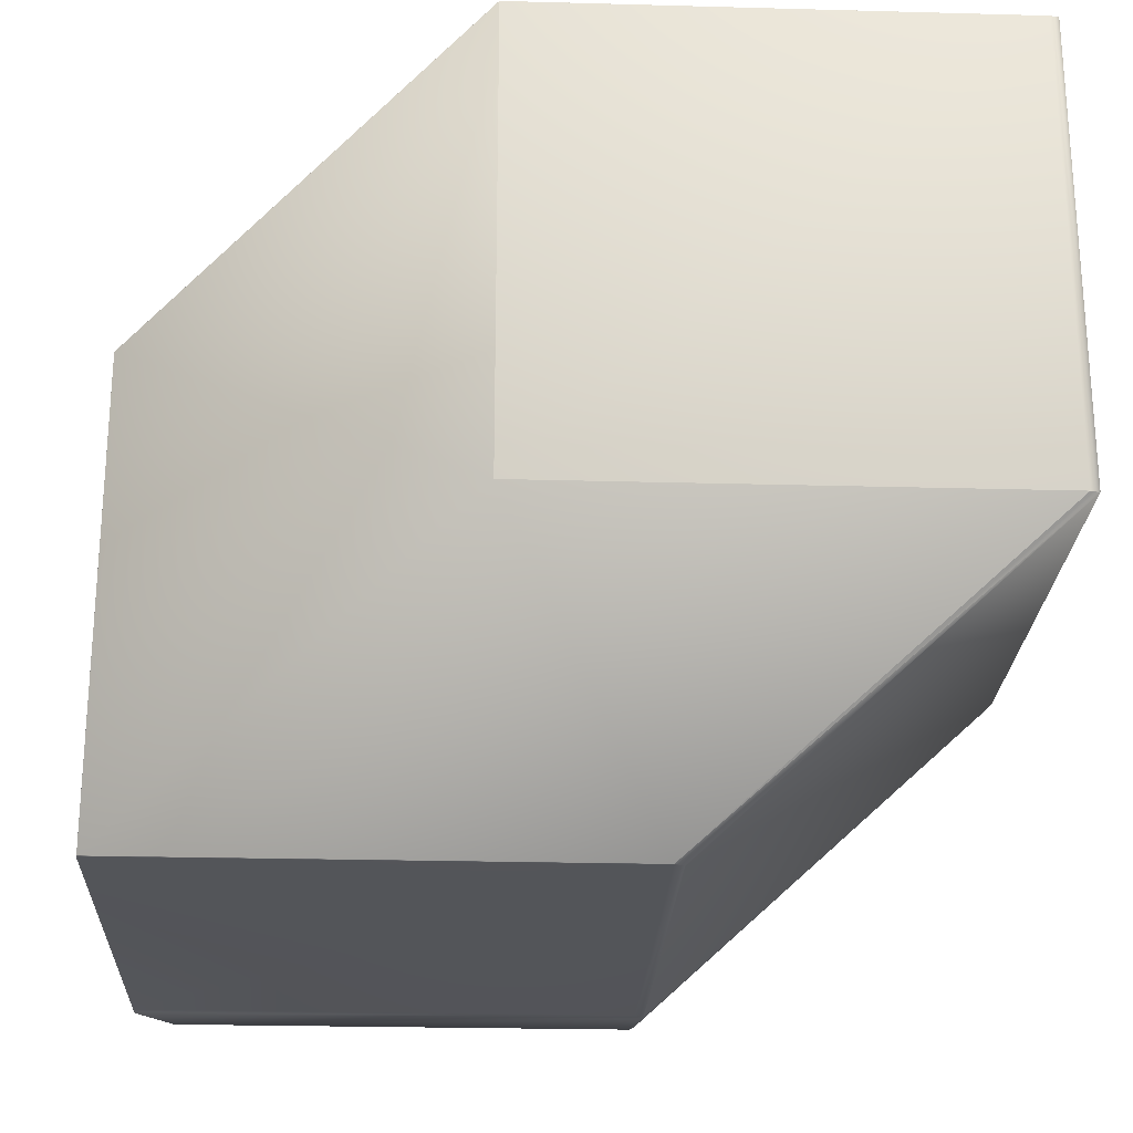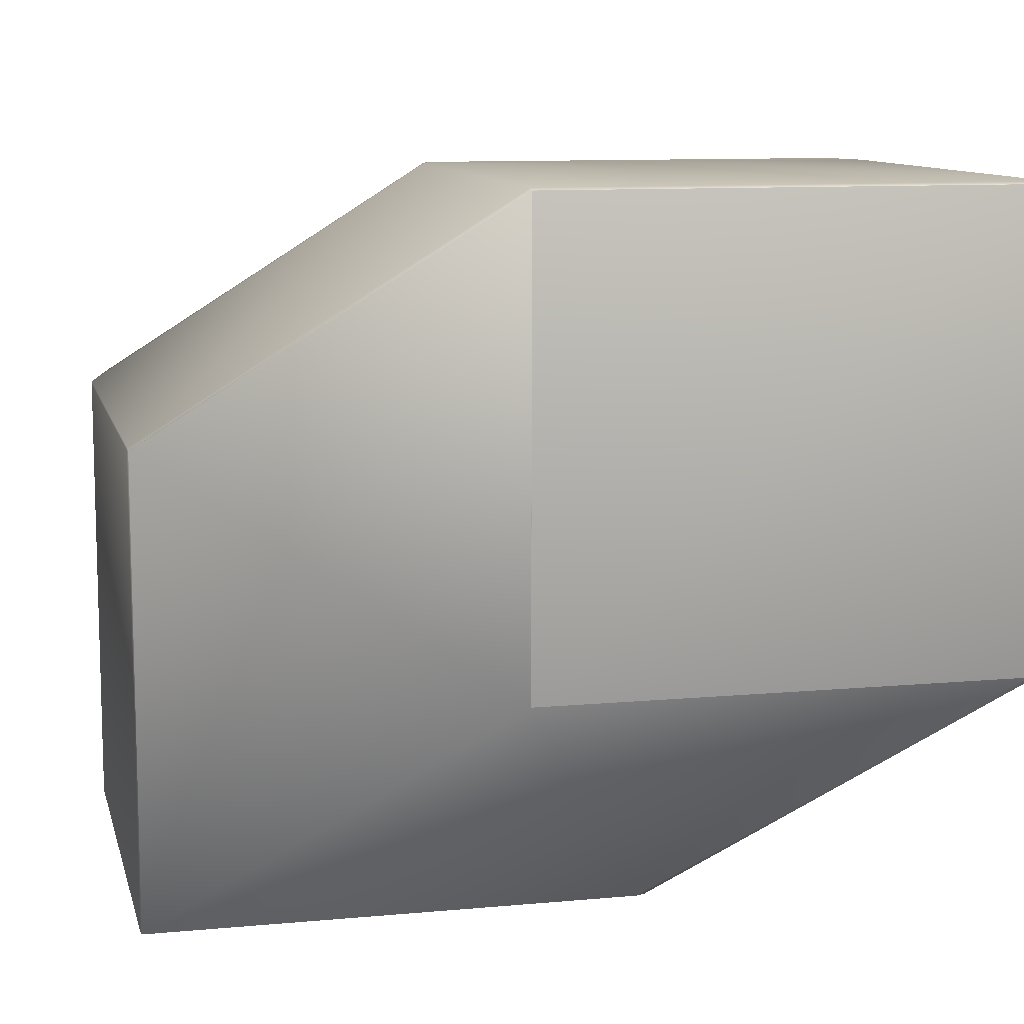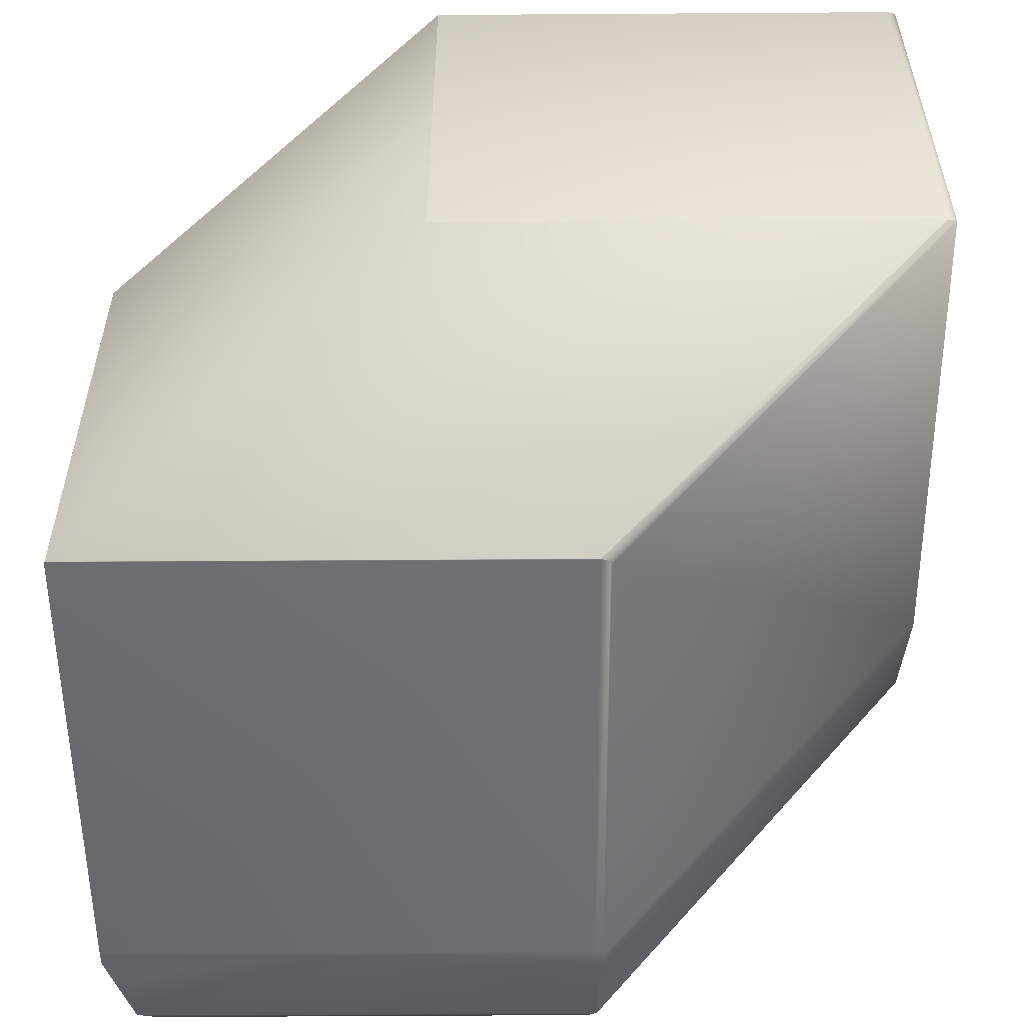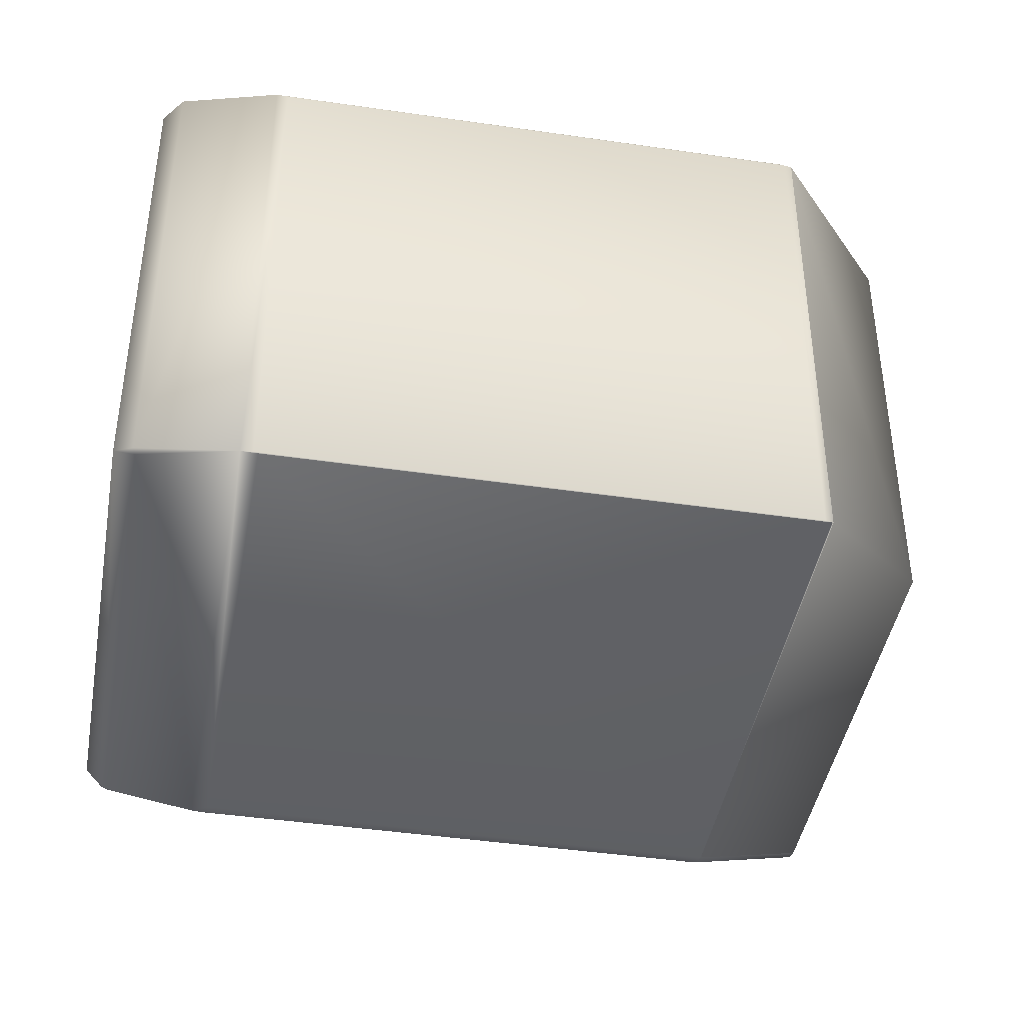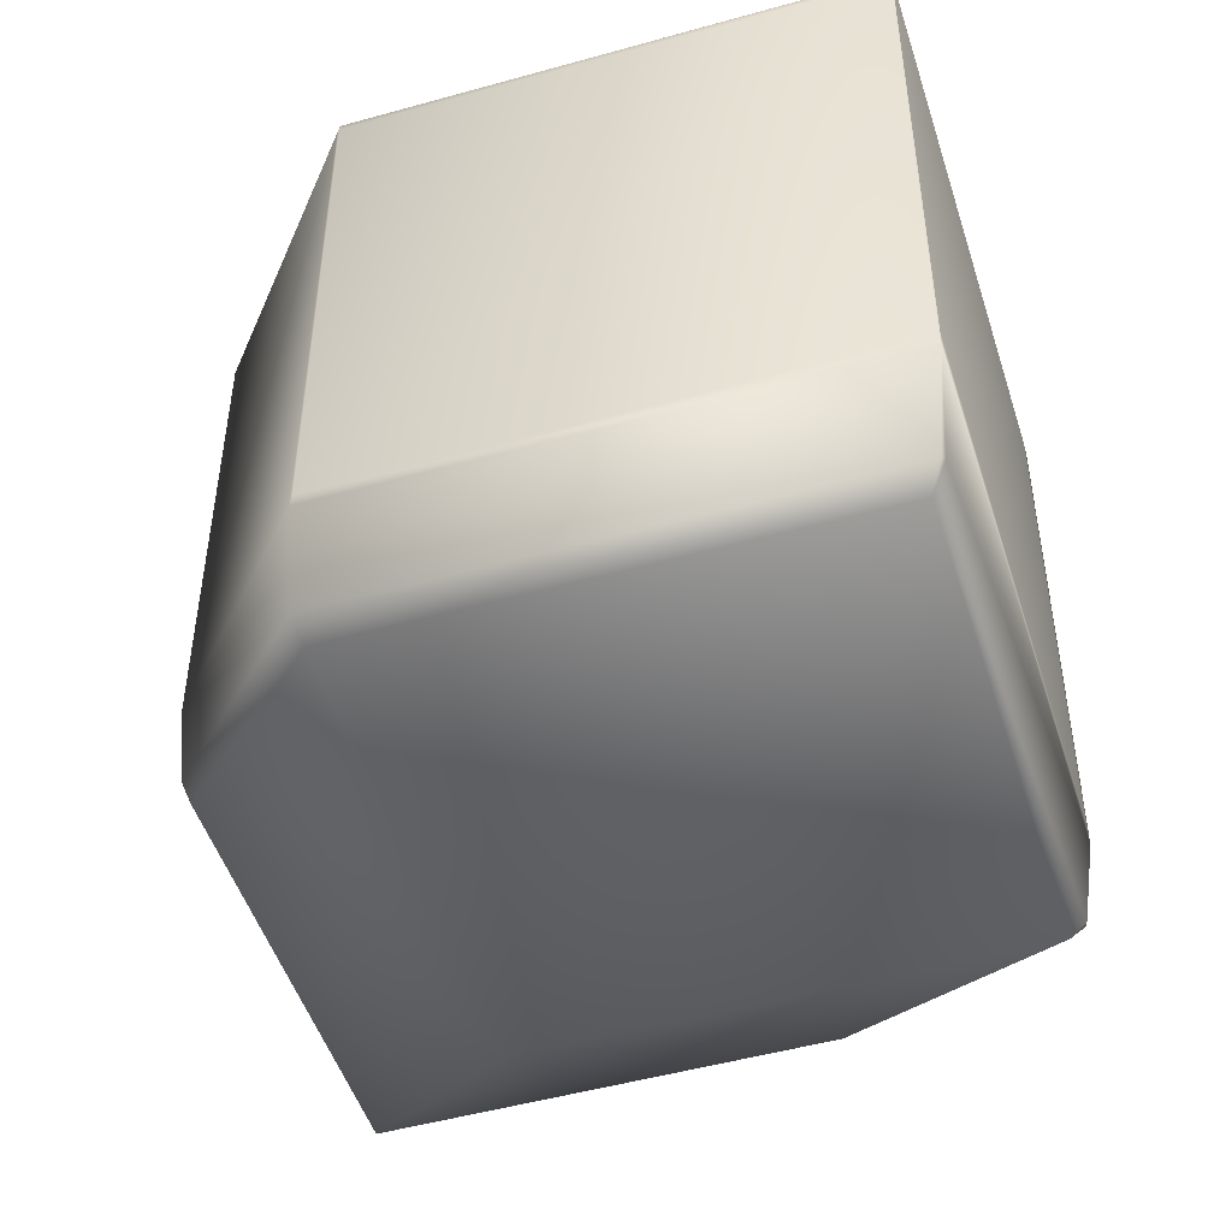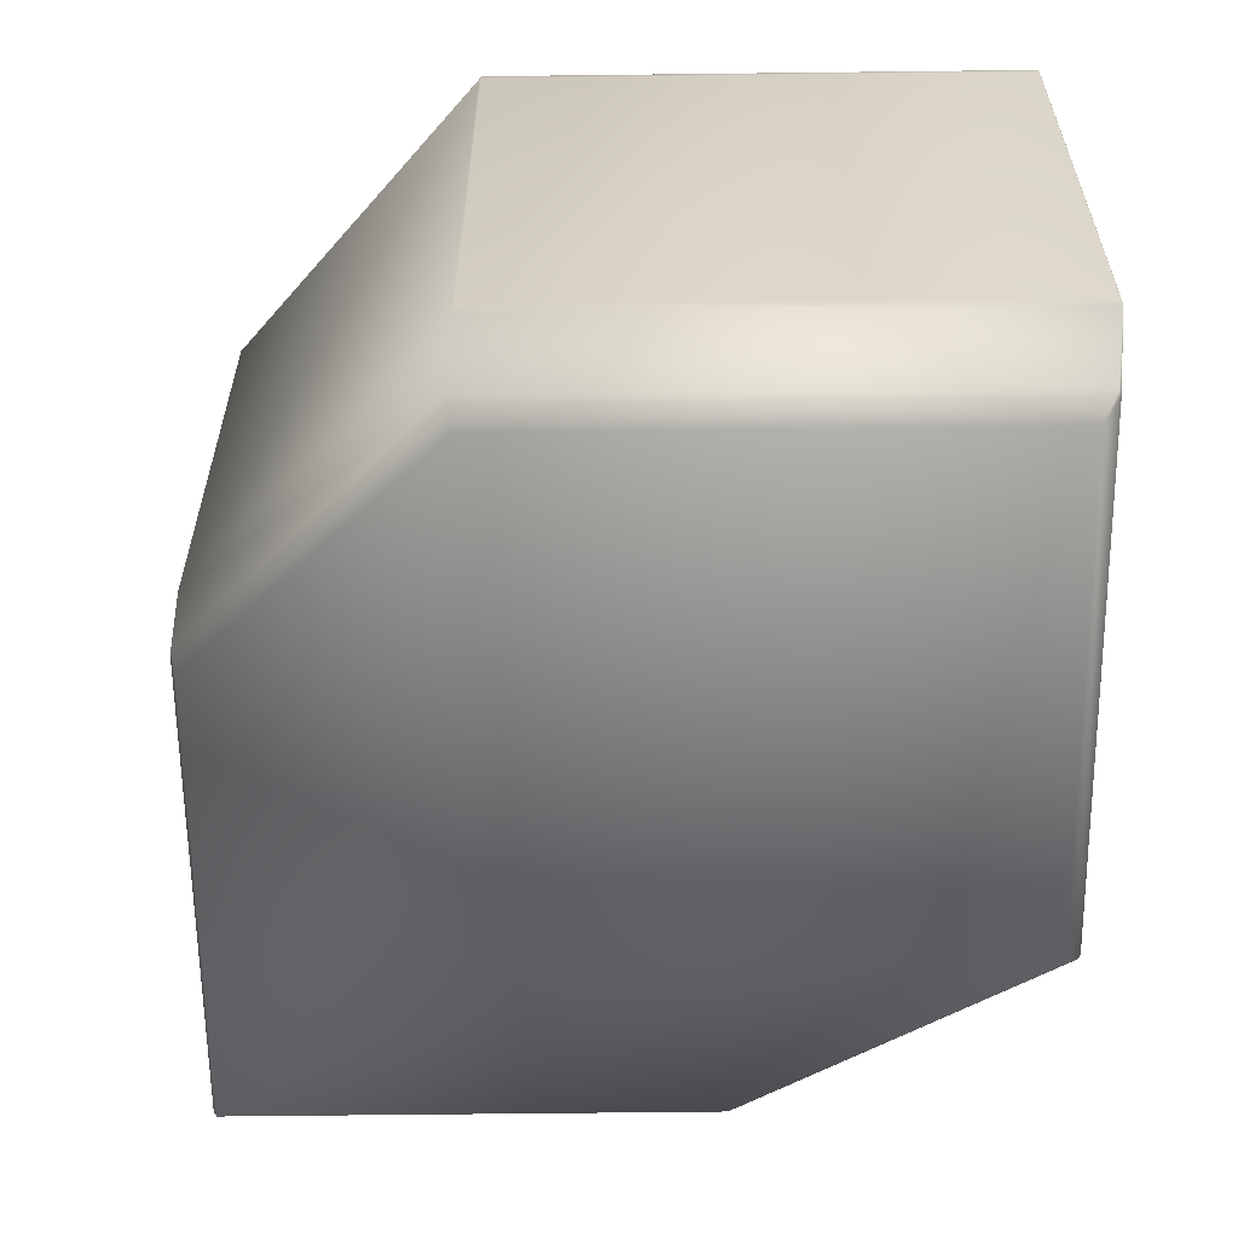
<metadata>
{"format":"obj","ext":"obj","renderer":"f3d","projection":"perspective","resolution":1024,"background":"white","views":[{"elev":-24.0,"azim":177.4,"up":"+Z"},{"elev":10.4,"azim":166.8,"up":"+Z"},{"elev":-54.7,"azim":-179.6,"up":"+Z"},{"elev":-43.0,"azim":80.1,"up":"+Z"},{"elev":-49.1,"azim":107.3,"up":"+Y"},{"elev":-61.0,"azim":90.7,"up":"+Y"}]}
</metadata>
<code>
v 0.4312 -0.04312 0.5785
v 0.4312 -0.04187 0.5781
v 0.4312 -0.04184 0.5781
v 0.3214 -0.04184 0.5781
v 0.4312 -0.1524 0.5785
v 0.5079 -0.08929 0.5224
v 0.3199 -0.04312 0.5785
v 0.5079 -0.08716 0.522
v 0.5079 -0.08709 0.522
v 0.5079 -0.08704 0.5219
v 0.4312 -0.04181 0.5781
v 0.3214 -0.04181 0.5781
v 0.5079 -0.08701 0.5219
v 0.4312 -0.0418 0.5781
v 0.3214 -0.0418 0.5781
v 0.5079 -0.08699 0.5219
v 0.4312 -0.04179 0.578
v 0.3215 -0.04179 0.578
v 0.4312 -0.0418 0.4731
v 0.4312 -0.04179 0.4731
v 0.3214 -0.0418 0.4731
v 0.3215 -0.04179 0.4731
v 0.5079 -0.08699 0.4148
v 0.3955 -0.08699 0.4148
v 0.4247 -0.1718 0.5772
v 0.4268 -0.1685 0.5783
v 0.3227 -0.1685 0.5783
v 0.4278 -0.1686 0.5781
v 0.3236 -0.1718 0.5772
v 0.3964 -0.2248 0.5216
v 0.4978 -0.2248 0.5216
v 0.5021 -0.221 0.5229
v 0.4264 -0.168 0.5784
v 0.3199 -0.1524 0.5785
v 0.3227 -0.168 0.5784
v 0.5079 -0.2012 0.5224
v 0.3194 -0.04231 0.5781
v 0.3194 -0.1495 0.5781
v 0.3194 -0.04231 0.473
v 0.3214 -0.04181 0.4731
v 0.3194 -0.1495 0.473
v 0.3932 -0.08864 0.4149
v 0.3934 -0.08768 0.4148
v 0.3955 -0.08701 0.4148
v 0.3219 -0.1686 0.5781
v 0.3236 -0.1718 0.4765
v 0.3221 -0.1668 0.5783
v 0.3219 -0.1686 0.4748
v 0.3945 -0.221 0.4179
v 0.3964 -0.2248 0.4207
v 0.3199 -0.1524 0.4729
v 0.3943 -0.2195 0.4175
v 0.3932 -0.1987 0.4149
v 0.3936 -0.2012 0.4148
v 0.5081 -0.08864 0.522
v 0.5081 -0.1987 0.522
v 0.5081 -0.08864 0.4149
v 0.5079 -0.08704 0.4148
v 0.5079 -0.08701 0.4148
v 0.5079 -0.08716 0.4148
v 0.5079 -0.08709 0.4148
v 0.5081 -0.1987 0.4149
v 0.5079 -0.1977 0.4148
v 0.5079 -0.08725 0.4148
v 0.5079 -0.1978 0.4148
v 0.3954 -0.08725 0.4148
v 0.3954 -0.08716 0.4148
v 0.3954 -0.08709 0.4148
v 0.3954 -0.08704 0.4148
v 0.4978 -0.2248 0.4207
v 0.5021 -0.221 0.4179
v 0.5079 -0.2012 0.4148
v 0.5009 -0.2205 0.4174
v 0.3952 -0.2205 0.4174
v 0.3954 -0.1978 0.4148
v 0.3934 -0.1981 0.4148
f 1 2 3
f 1 3 4
f 1 5 6
f 1 7 5
f 1 4 7
f 1 6 8
f 1 8 9
f 1 9 2
f 2 9 10
f 2 10 3
f 3 11 12
f 3 12 4
f 3 10 13
f 3 13 11
f 11 14 15
f 11 15 12
f 11 13 16
f 11 16 14
f 14 17 18
f 14 19 17
f 14 18 15
f 14 16 19
f 17 19 20
f 17 20 18
f 19 21 22
f 19 22 20
f 19 16 23
f 19 23 24
f 19 24 21
f 20 22 18
f 25 26 27
f 25 28 26
f 25 29 30
f 25 27 29
f 25 31 32
f 25 32 28
f 25 30 31
f 26 28 5
f 26 33 27
f 26 5 33
f 28 32 5
f 33 5 34
f 33 35 27
f 33 34 35
f 5 7 34
f 5 32 36
f 5 36 6
f 7 37 38
f 7 4 37
f 7 38 34
f 37 4 12
f 37 12 15
f 37 15 18
f 37 18 39
f 37 39 38
f 18 22 39
f 39 40 24
f 39 21 40
f 39 22 21
f 39 41 38
f 39 42 41
f 39 43 42
f 39 44 43
f 39 24 44
f 40 21 24
f 29 27 45
f 29 45 46
f 29 46 30
f 27 35 45
f 45 35 47
f 45 47 34
f 45 34 38
f 45 38 48
f 45 48 46
f 35 34 47
f 38 41 48
f 46 48 49
f 46 50 30
f 46 49 50
f 48 51 52
f 48 41 51
f 48 52 49
f 51 41 53
f 51 54 52
f 51 53 54
f 41 42 53
f 6 55 8
f 6 36 56
f 6 56 55
f 55 9 8
f 55 10 9
f 55 57 10
f 55 56 57
f 10 57 58
f 10 58 13
f 13 58 59
f 13 59 16
f 16 59 23
f 57 60 61
f 57 61 58
f 57 56 62
f 57 62 63
f 57 63 60
f 64 60 63
f 64 65 66
f 64 63 65
f 64 66 67
f 64 67 60
f 60 67 68
f 60 68 61
f 61 68 69
f 61 69 58
f 58 69 44
f 58 44 59
f 59 44 24
f 59 24 23
f 31 70 32
f 31 30 70
f 32 70 71
f 32 71 36
f 36 71 72
f 36 72 56
f 56 72 62
f 70 73 71
f 70 30 50
f 70 50 74
f 70 74 73
f 71 73 72
f 73 74 54
f 73 54 72
f 72 65 63
f 72 63 62
f 72 54 75
f 72 75 65
f 65 75 66
f 42 43 76
f 42 76 53
f 43 66 75
f 43 67 66
f 43 68 67
f 43 69 68
f 43 44 69
f 43 75 76
f 50 49 74
f 49 52 74
f 74 52 54
f 54 53 76
f 54 76 75

</code>
